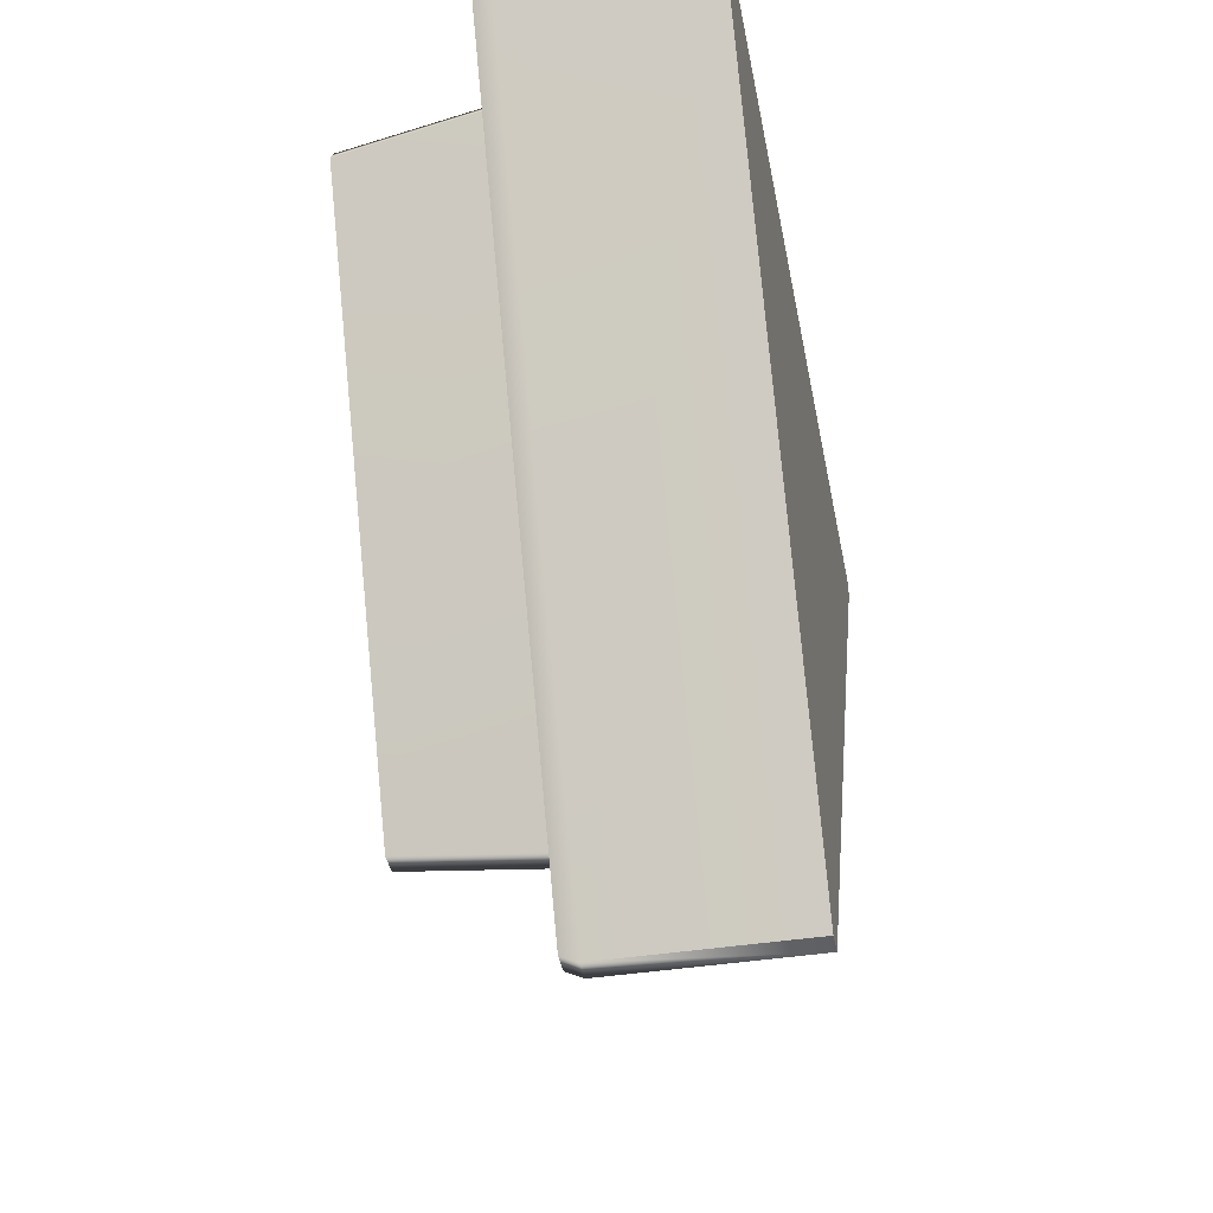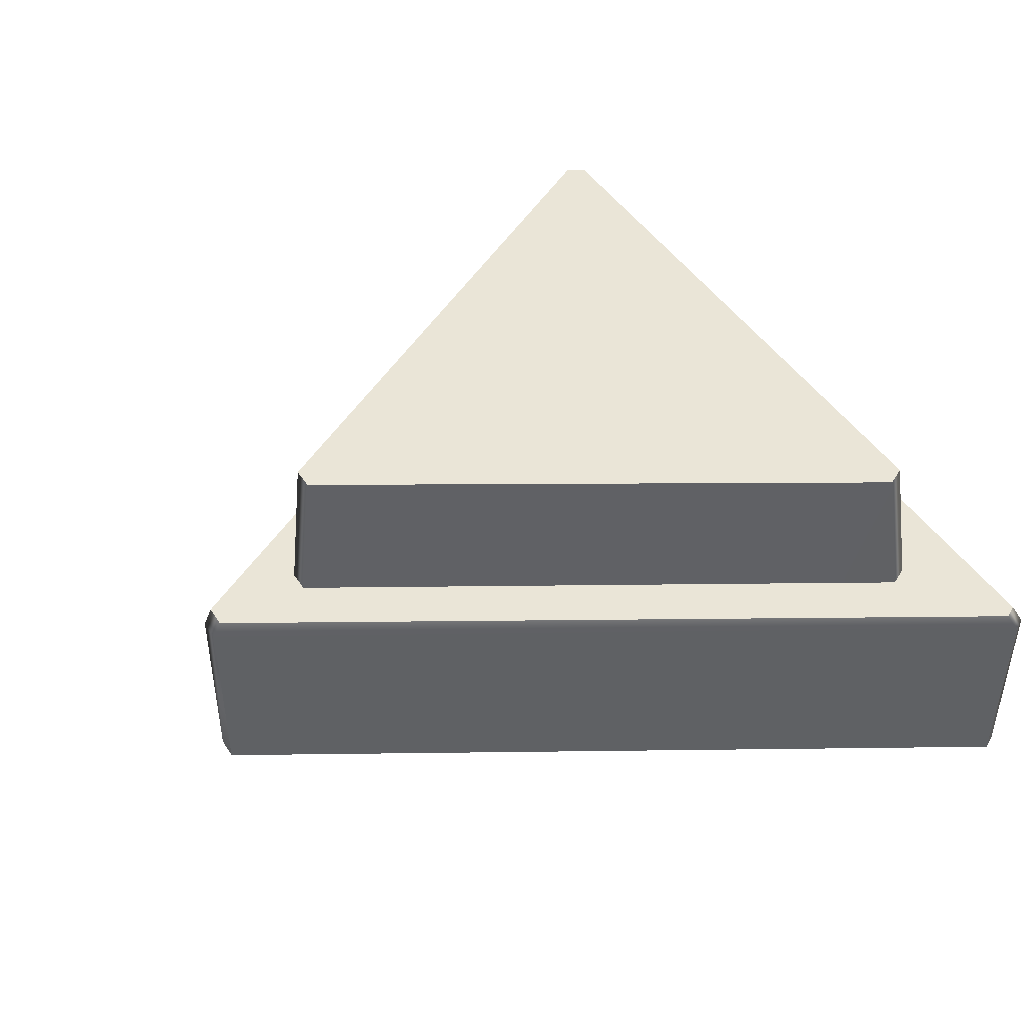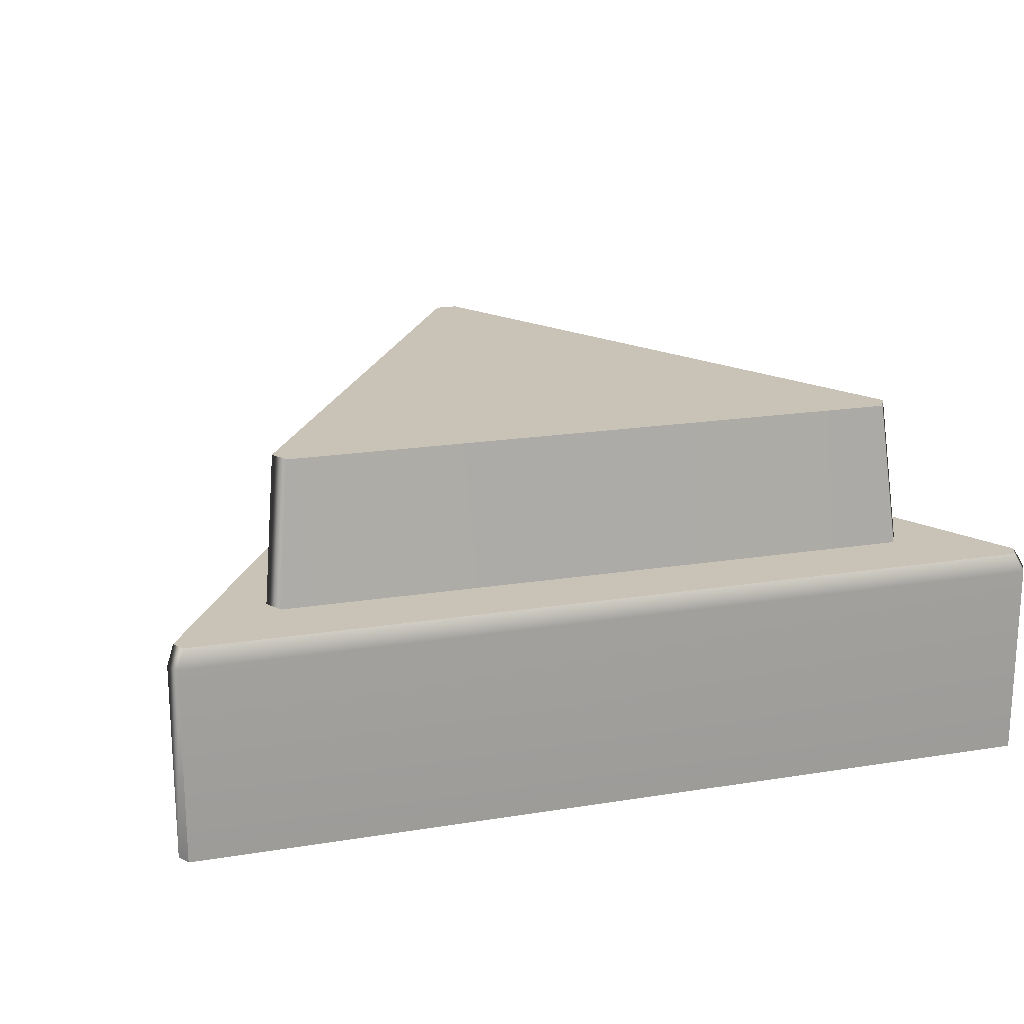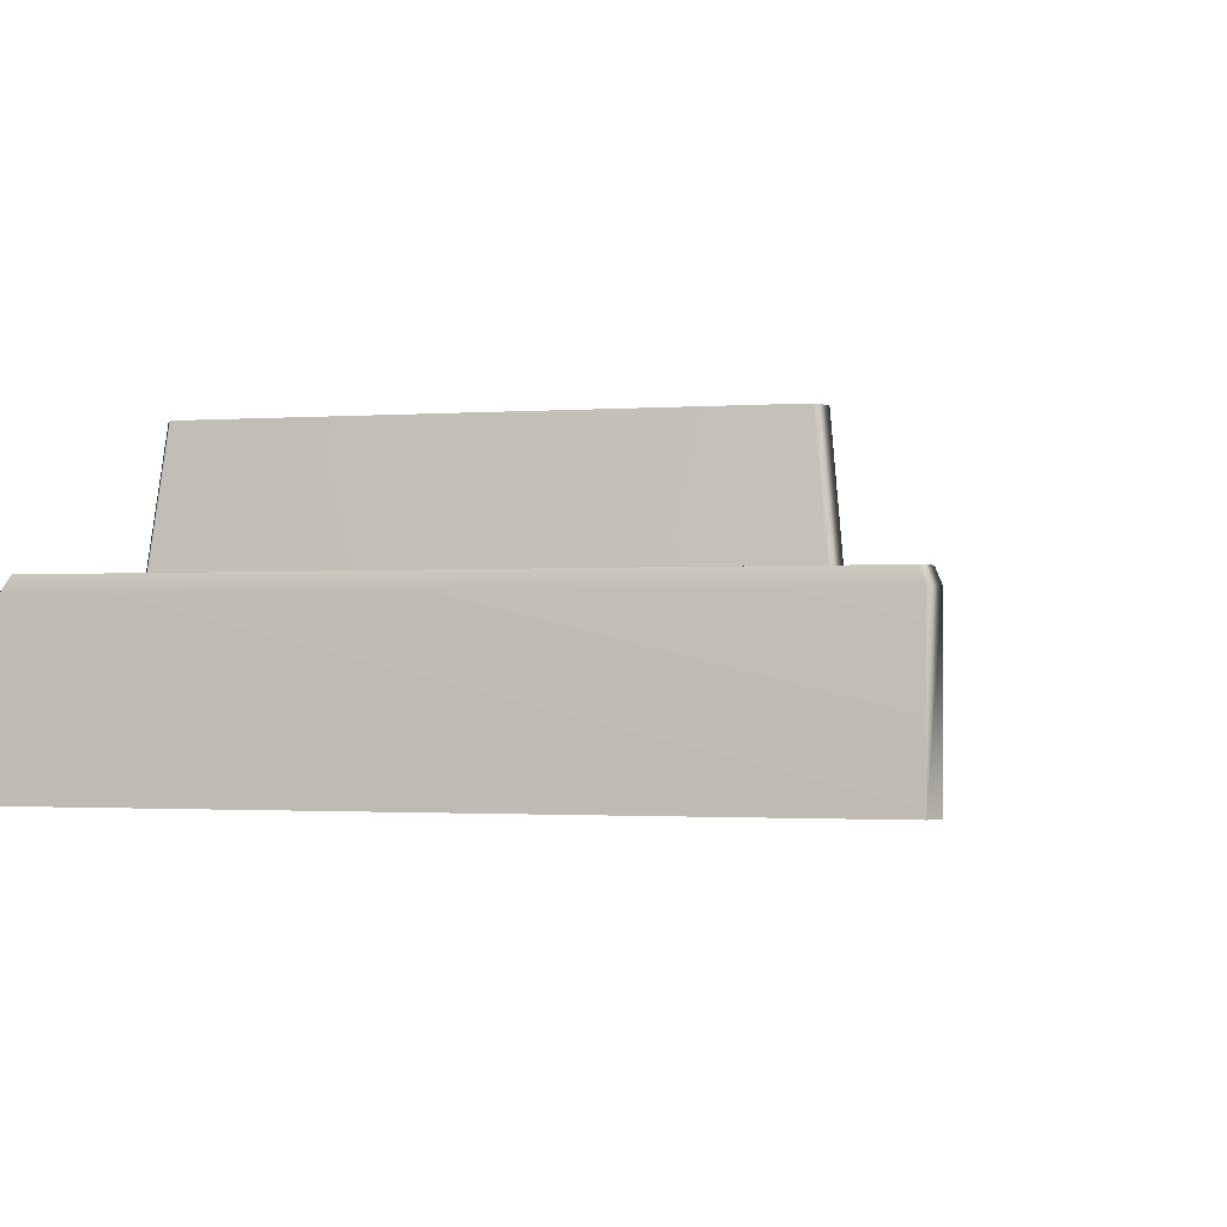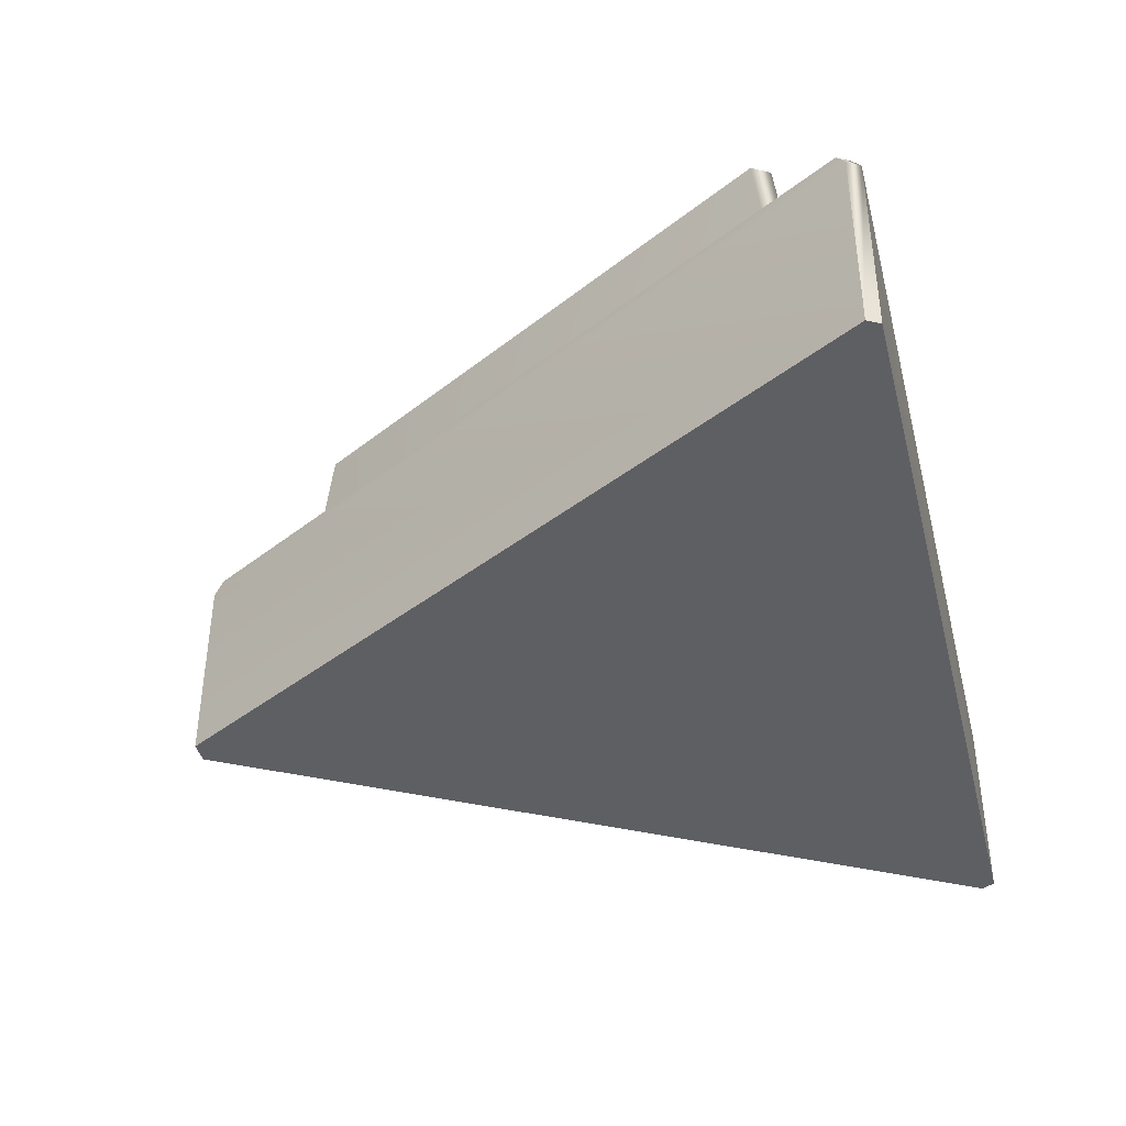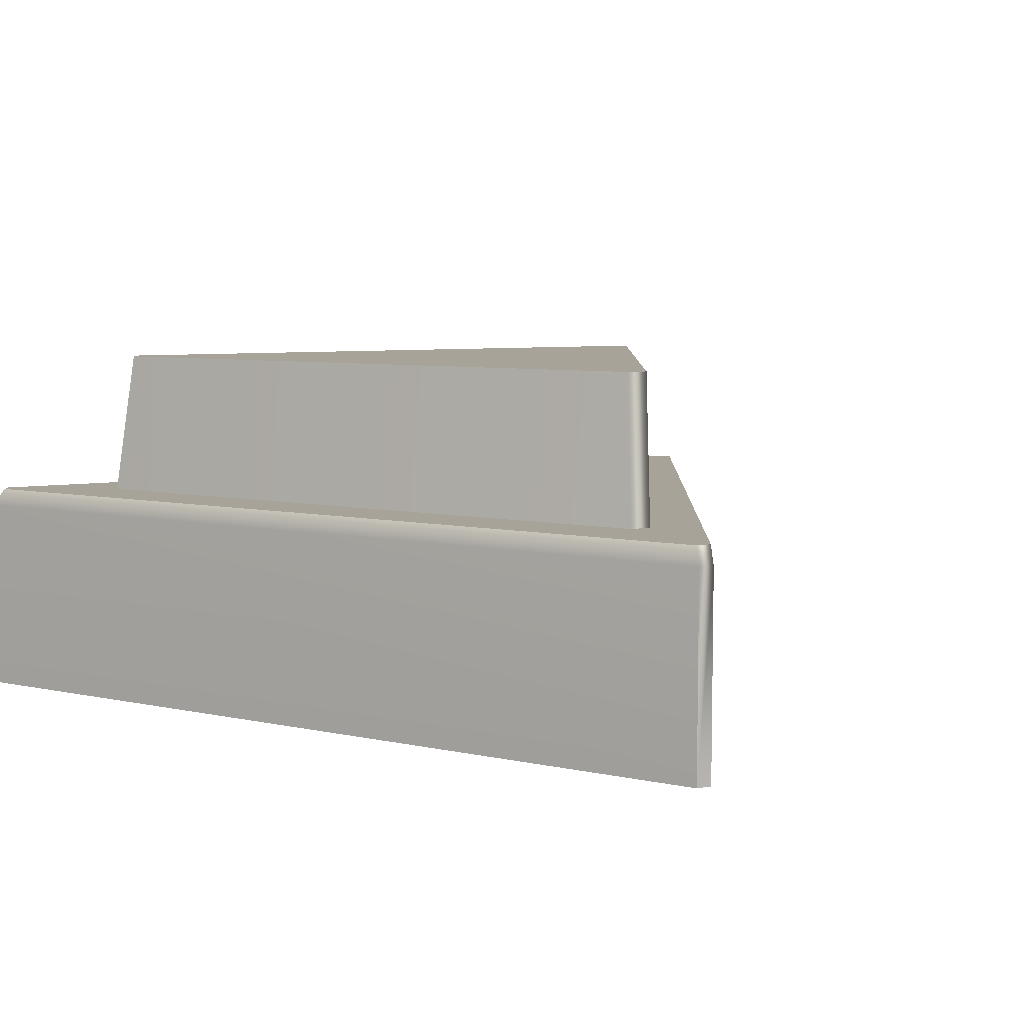
<metadata>
{"format":"obj","ext":"obj","renderer":"f3d","projection":"perspective","resolution":1024,"background":"white","views":[{"elev":-41.0,"azim":-79.2,"up":"+Z"},{"elev":44.4,"azim":-120.6,"up":"+Y"},{"elev":19.4,"azim":-17.0,"up":"+Y"},{"elev":-1.4,"azim":135.3,"up":"+Y"},{"elev":-40.3,"azim":-76.0,"up":"+Y"},{"elev":6.8,"azim":32.5,"up":"+Y"}]}
</metadata>
<code>
o model_3206
v -0.009885 0.1733 -0.351
v 0.01009 0.1733 -0.3511
v 0.01009 0 -0.3511
v -0.009885 0 -0.351
v 0.01009 0.1733 -0.3511
v -0.009885 0.1733 -0.351
v -0.009927 0.1885 -0.3434
v 0.01014 0.1885 -0.3435
v 0.01014 0.1885 -0.3435
v -0.009927 0.1885 -0.3434
v -0.3746 0.1885 0.2905
v 0.3866 0.1885 0.2924
v -0.3747 0 0.3093
v -0.3812 0 0.2981
v 0.3933 0 0.3
v 0.3867 0 0.3115
v -0.3747 0.1731 0.3093
v -0.3812 0.1731 0.2981
v -0.3812 0 0.2981
v -0.3747 0 0.3093
v -0.3812 0.1731 0.2981
v -0.3747 0.1731 0.3093
v -0.3681 0.1885 0.3017
v -0.3746 0.1885 0.2905
v 0.3867 0.1731 0.3115
v 0.3801 0.1885 0.3039
v -0.3812 0.1731 0.2981
v -0.3746 0.1885 0.2905
v -0.3812 0 0.2981
v -0.3812 0.1731 0.2981
v -0.009885 0.1733 -0.351
v -0.009885 0 -0.351
v 0.3933 0.173 0.3
v 0.3866 0.1885 0.2924
v 0.3933 0.173 0.3
v 0.3867 0.1731 0.3115
v 0.3867 0 0.3115
v 0.3933 0 0.3
v 0.3866 0.1885 0.2924
v 0.3933 0.173 0.3
v 0.01009 0.1733 -0.3511
v 0.01014 0.1885 -0.3435
v 0.01009 0 -0.3511
v 0.3933 0 0.3
v 0.3867 0 0.3115
v 0.3867 0.1731 0.3115
v -0.3747 0 0.3093
v 0.3866 0.1885 0.2924
v -0.3746 0.1885 0.2905
v -0.3681 0.1885 0.3017
v 0.3801 0.1885 0.3039
v -0.009885 0 -0.351
v 0.01009 0 -0.3511
v -0.009001 0.3155 -0.2426
v -0.008895 0.1834 -0.2572
v -0.2871 0.1834 0.2273
v -0.2743 0.3155 0.2127
v -0.2651 0.3155 0.2288
v -0.2778 0.1834 0.2434
v 0.2899 0.1834 0.2453
v 0.2772 0.3155 0.2306
v 0.2863 0.3155 0.2146
v 0.2991 0.1834 0.2292
v 0.01046 0.1834 -0.2573
v 0.01057 0.3155 -0.2427
v 0.2863 0.3155 0.2146
v -0.2743 0.3155 0.2127
v -0.2651 0.3155 0.2288
v 0.2772 0.3155 0.2306
v 0.2899 0.1834 0.2453
v 0.2863 0.3155 0.2146
v -0.2871 0.1834 0.2273
v -0.2778 0.1834 0.2434
v -0.2651 0.3155 0.2288
v 0.01057 0.3155 -0.2427
v -0.009001 0.3155 -0.2426
v -0.2743 0.3155 0.2127
v 0.2863 0.3155 0.2146
g surface_000
f 15 52 53
f 15 14 52
f 13 14 15
f 13 15 16
f 48 50 51
f 48 49 50
f 45 17 47
f 45 46 17
f 43 35 44
f 43 2 35
f 39 41 42
f 39 40 41
f 35 37 38
f 35 36 37
f 25 33 34
f 25 34 26
f 23 25 26
f 23 22 25
f 21 22 23
f 21 23 24
f 29 31 32
f 29 30 31
f 7 27 28
f 7 6 27
f 5 6 7
f 5 7 8
f 17 19 20
f 17 18 19
f 9 11 12
f 9 10 11
f 1 3 4
f 1 2 3
f 75 77 78
f 75 76 77
f 72 74 57
f 72 73 74
f 70 71 61
f 70 63 71
f 66 68 69
f 66 67 68
f 62 63 64
f 62 64 65
f 64 54 65
f 64 55 54
f 54 55 56
f 54 56 57
f 58 60 61
f 58 59 60

</code>
